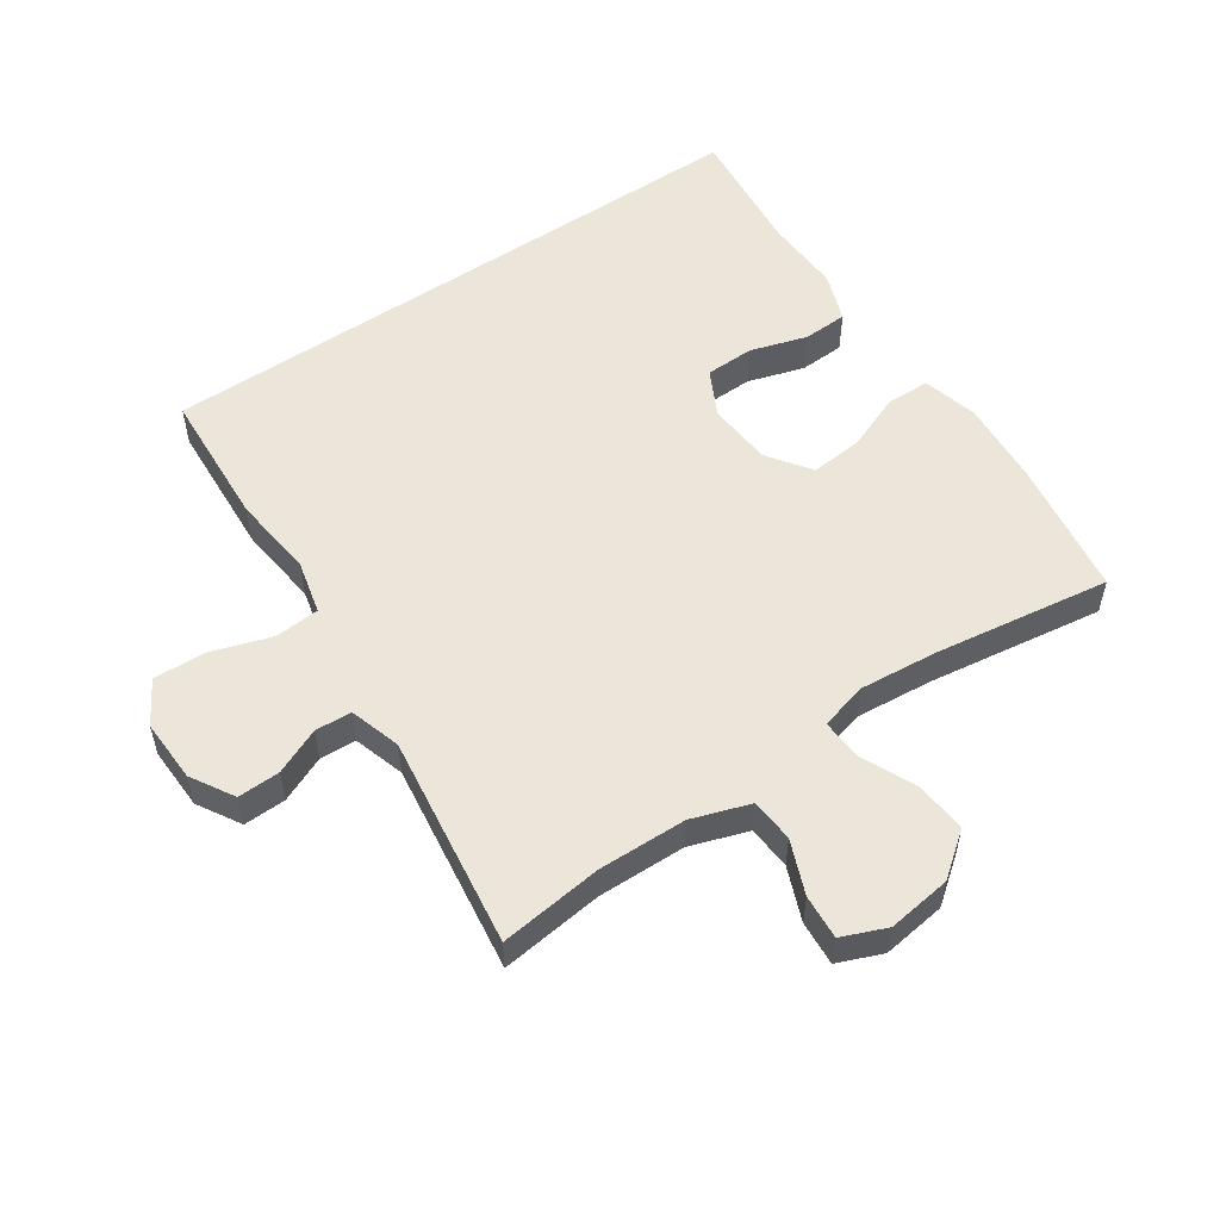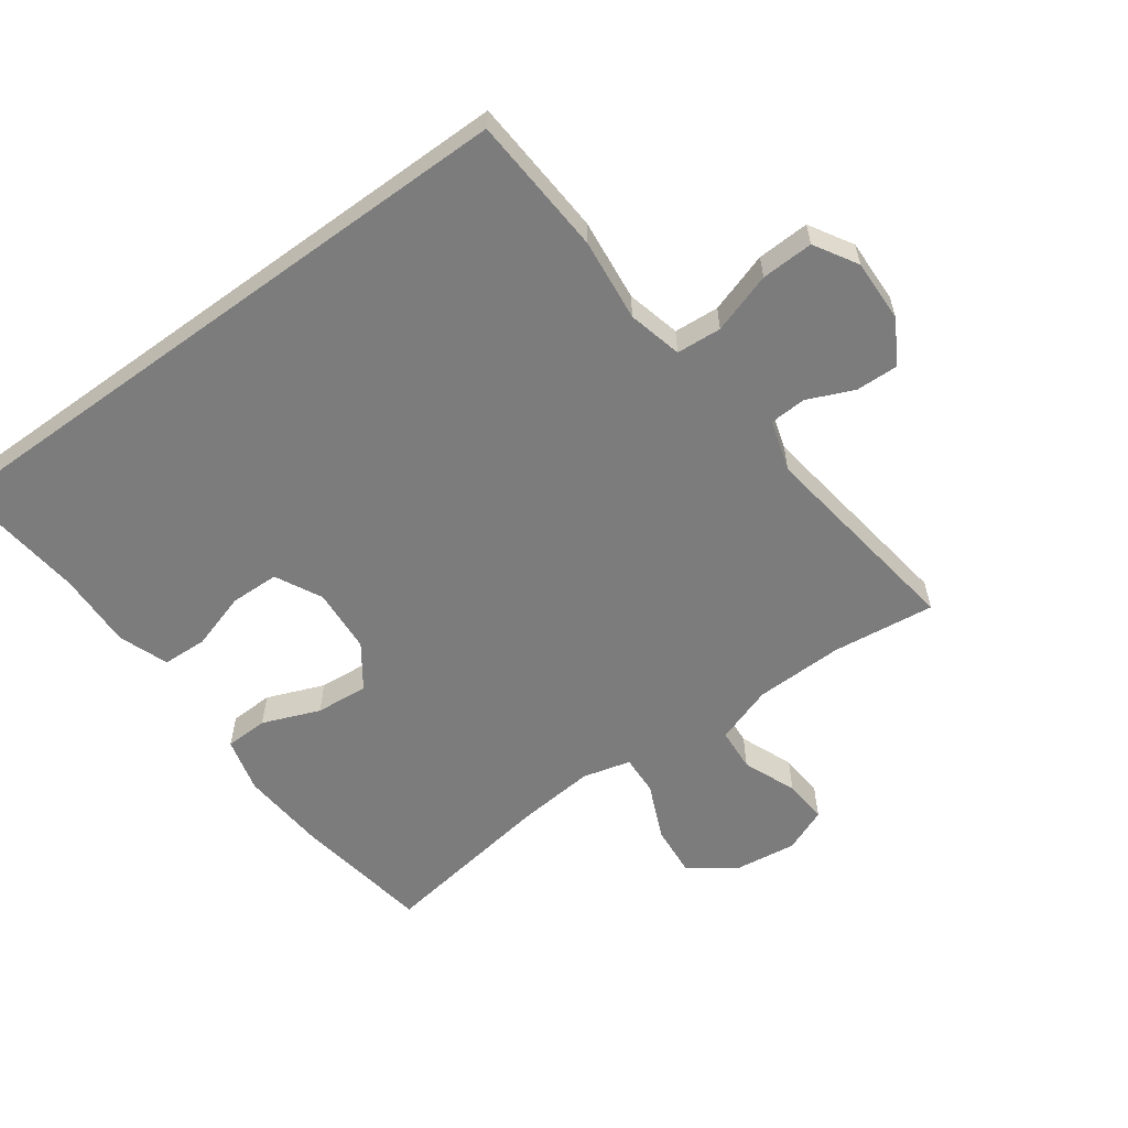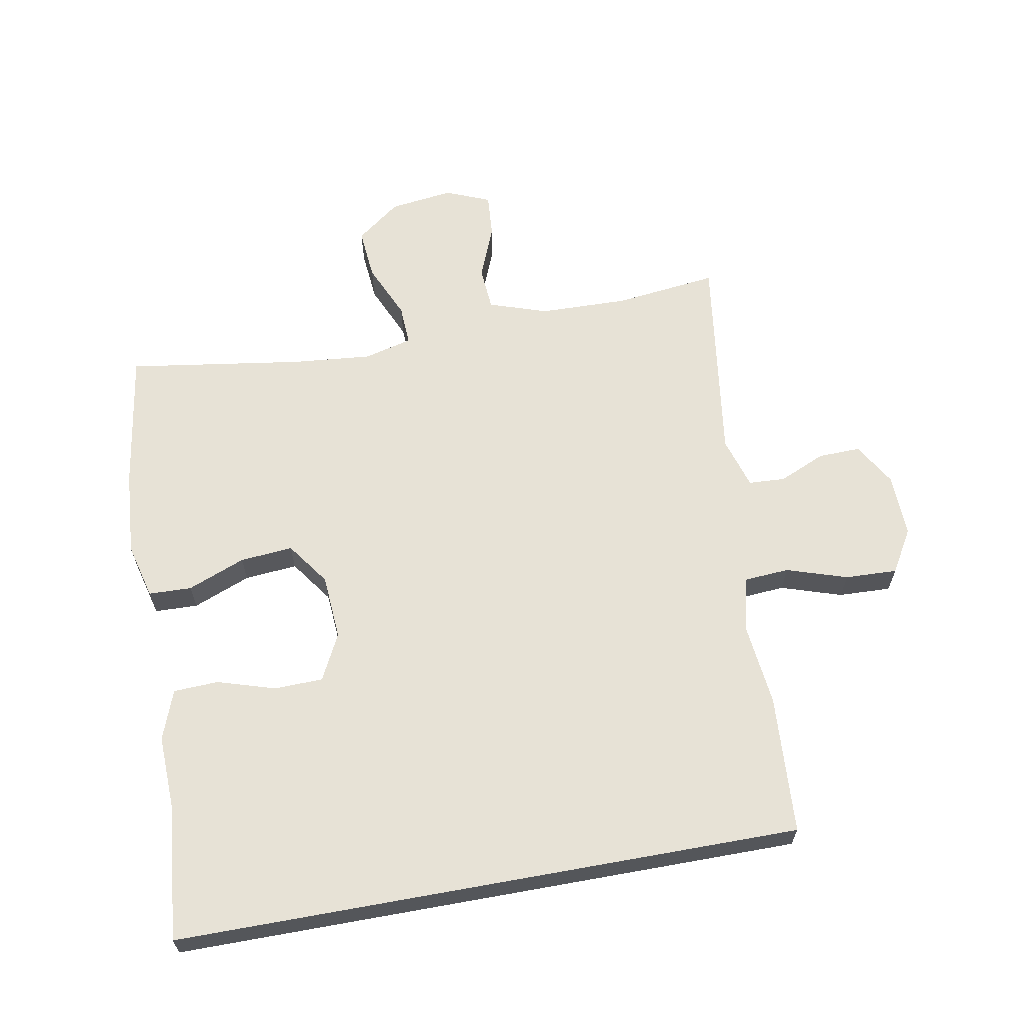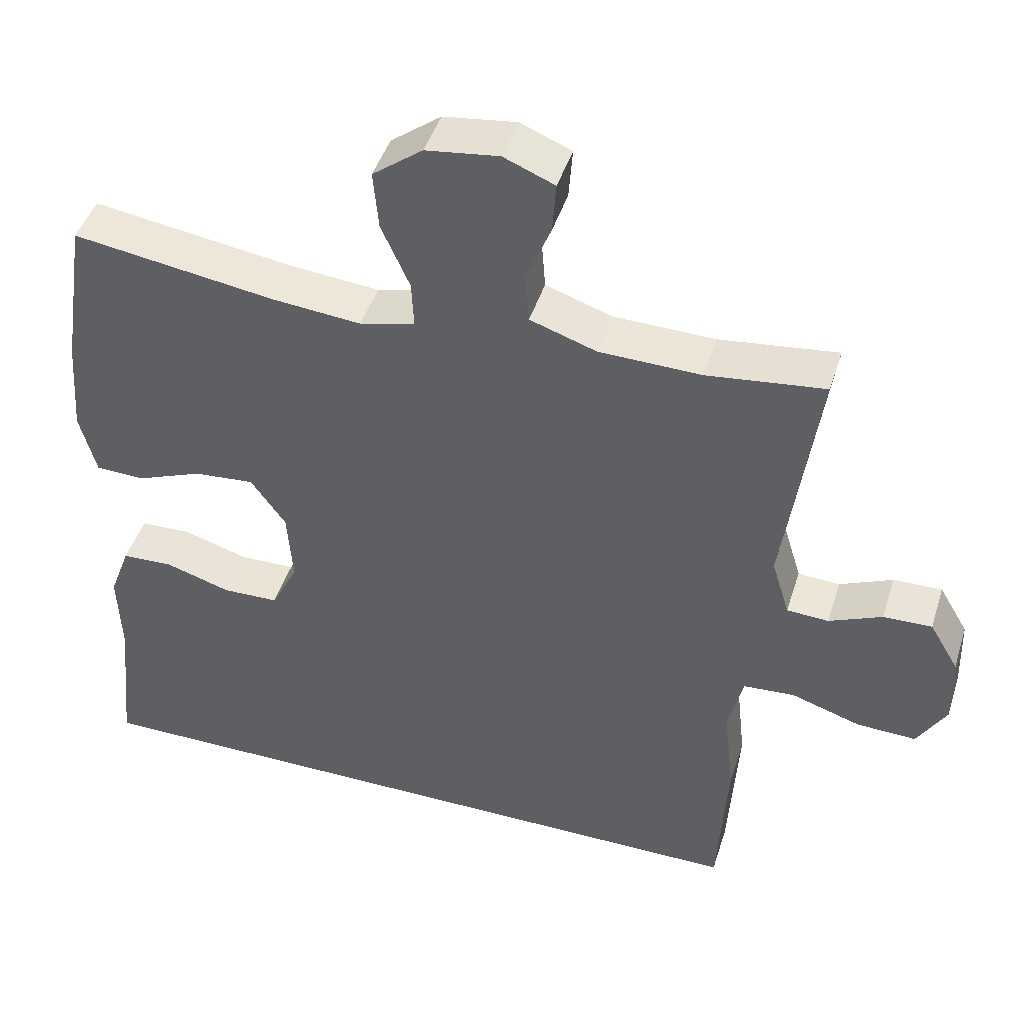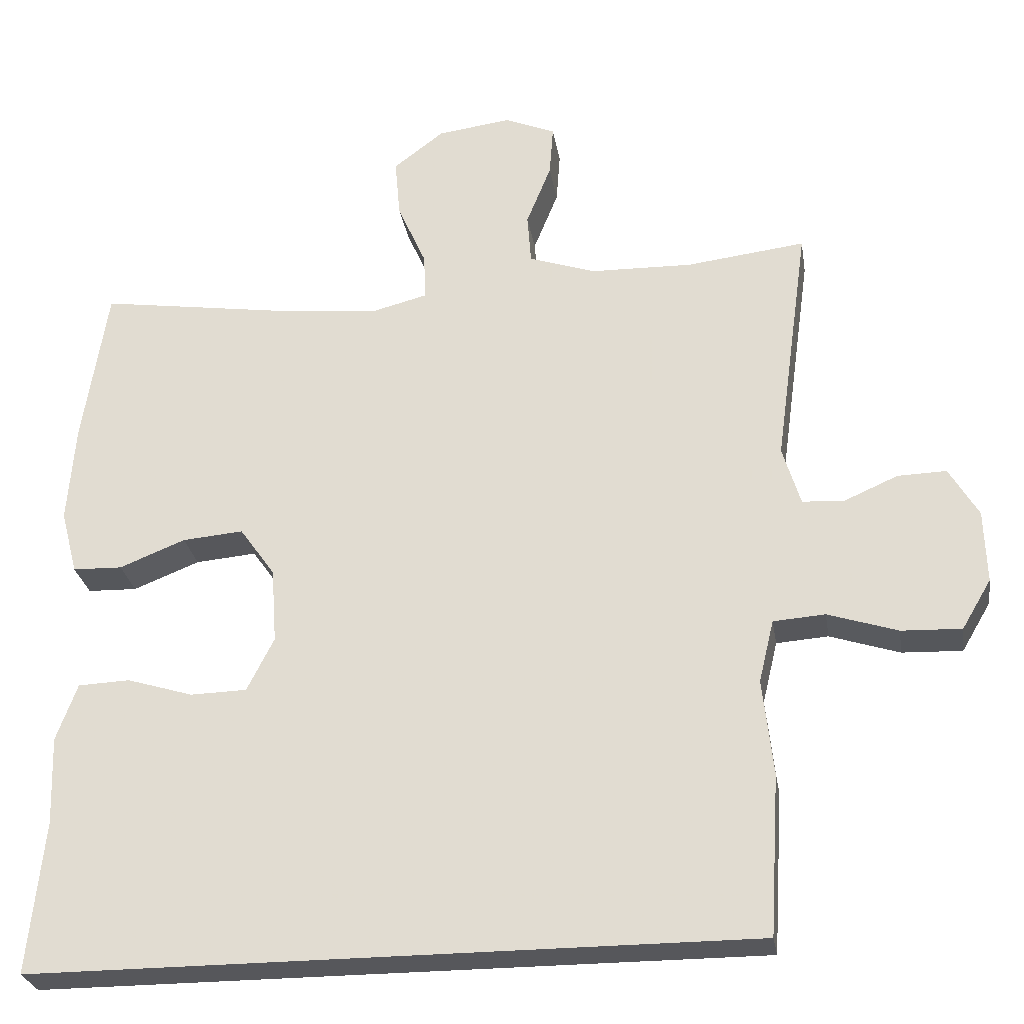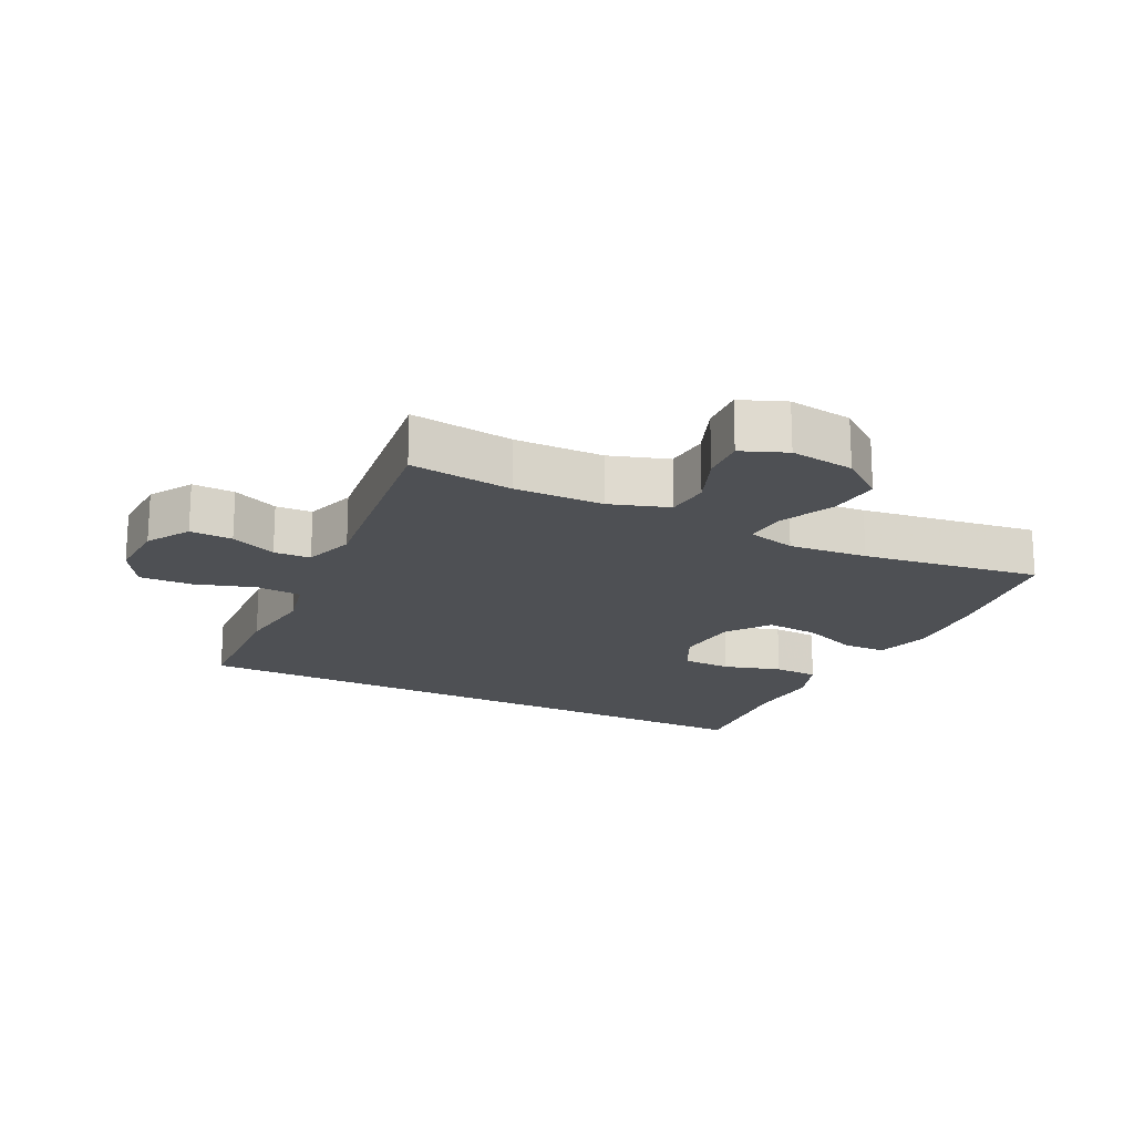
<metadata>
{"format":"obj","ext":"obj","renderer":"f3d","projection":"perspective","resolution":1024,"background":"white","views":[{"elev":54.2,"azim":-34.3,"up":"+Y"},{"elev":-58.8,"azim":-144.0,"up":"+Y"},{"elev":63.5,"azim":169.7,"up":"+Y"},{"elev":45.3,"azim":-162.8,"up":"+Z"},{"elev":-27.2,"azim":-170.9,"up":"+Z"},{"elev":-18.5,"azim":-26.8,"up":"+Y"}]}
</metadata>
<code>
v -0.413 0.07 -0.5
v -0.426 0.07 -0.287
v -0.412 0.07 -0.159
v -0.432 0.07 -0.076
v -0.501 0.07 -0.071
v -0.594 0.07 -0.101
v -0.674 0.07 -0.104
v -0.713 0.07 -0.038
v -0.71 0.07 0.059
v -0.671 0.07 0.125
v -0.606 0.07 0.123
v -0.535 0.07 0.092
v -0.479 0.07 0.095
v -0.455 0.07 0.174
v -0.5 0.07 0.5
v -0.342 0.07 0.481
v -0.206 0.07 0.484
v -0.117 0.07 0.514
v -0.112 0.07 0.581
v -0.145 0.07 0.663
v -0.15 0.07 0.731
v -0.082 0.07 0.759
v 0.016 0.07 0.746
v 0.083 0.07 0.695
v 0.076 0.07 0.616
v 0.038 0.07 0.53
v 0.035 0.07 0.468
v 0.109 0.07 0.449
v 0.229 0.07 0.46
v 0.5 0.07 0.5
v 0.533 0.07 0.288
v 0.543 0.07 0.157
v 0.521 0.07 0.072
v 0.455 0.07 0.07
v 0.367 0.07 0.105
v 0.286 0.07 0.112
v 0.239 0.07 0.046
v 0.232 0.07 -0.054
v 0.268 0.07 -0.125
v 0.343 0.07 -0.127
v 0.431 0.07 -0.1
v 0.5 0.07 -0.103
v 0.528 0.07 -0.179
v 0.524 0.07 -0.296
v 0.545 0.07 -0.5
v -0.413 0 -0.5
v -0.426 0 -0.287
v -0.412 0 -0.159
v -0.432 0 -0.076
v -0.501 0 -0.071
v -0.594 0 -0.101
v -0.674 0 -0.104
v -0.713 0 -0.038
v -0.71 0 0.059
v -0.671 0 0.125
v -0.606 0 0.123
v -0.535 0 0.092
v -0.479 0 0.095
v -0.455 0 0.174
v -0.5 0 0.5
v -0.342 0 0.481
v -0.206 0 0.484
v -0.117 0 0.514
v -0.112 0 0.581
v -0.145 0 0.663
v -0.15 0 0.731
v -0.082 0 0.759
v 0.016 0 0.746
v 0.083 0 0.695
v 0.076 0 0.616
v 0.038 0 0.53
v 0.035 0 0.468
v 0.109 0 0.449
v 0.229 0 0.46
v 0.5 0 0.5
v 0.533 0 0.288
v 0.543 0 0.157
v 0.521 0 0.072
v 0.455 0 0.07
v 0.367 0 0.105
v 0.286 0 0.112
v 0.239 0 0.046
v 0.232 0 -0.054
v 0.268 0 -0.125
v 0.343 0 -0.127
v 0.431 0 -0.1
v 0.5 0 -0.103
v 0.528 0 -0.179
v 0.524 0 -0.296
v 0.545 0 -0.5
f 1 2 3
f 45 1 3
f 44 45 3
f 42 43 44
f 41 42 44
f 40 41 44
f 39 40 44 3
f 38 39 3 4
f 37 38 4 5
f 36 37 5
f 33 34 35
f 32 33 35
f 31 32 35
f 30 31 35
f 29 30 35
f 28 29 35 36
f 27 28 36 5
f 24 25 26
f 23 24 26
f 22 23 26
f 21 22 26
f 20 21 26
f 19 20 26
f 18 19 26 27
f 27 5 6
f 18 27 6
f 17 18 6
f 14 15 16
f 13 14 16 17
f 10 11 12
f 9 10 12
f 8 9 12
f 7 8 12
f 6 7 12
f 6 12 13
f 6 13 17
f 48 47 46
f 48 46 90
f 48 90 89
f 89 88 87
f 89 87 86
f 89 86 85
f 48 89 85 84
f 49 48 84 83
f 50 49 83 82
f 50 82 81
f 80 79 78
f 80 78 77
f 80 77 76
f 80 76 75
f 80 75 74
f 81 80 74 73
f 50 81 73 72
f 71 70 69
f 71 69 68
f 71 68 67
f 71 67 66
f 71 66 65
f 71 65 64
f 72 71 64 63
f 51 50 72
f 51 72 63
f 51 63 62
f 61 60 59
f 62 61 59 58
f 57 56 55
f 57 55 54
f 57 54 53
f 57 53 52
f 57 52 51
f 58 57 51
f 62 58 51
f 1 46 47 2
f 2 47 48 3
f 3 48 49 4
f 4 49 50 5
f 5 50 51 6
f 6 51 52 7
f 7 52 53 8
f 8 53 54 9
f 9 54 55 10
f 10 55 56 11
f 11 56 57 12
f 12 57 58 13
f 13 58 59 14
f 14 59 60 15
f 15 60 61 16
f 16 61 62 17
f 17 62 63 18
f 18 63 64 19
f 19 64 65 20
f 20 65 66 21
f 21 66 67 22
f 22 67 68 23
f 23 68 69 24
f 24 69 70 25
f 25 70 71 26
f 26 71 72 27
f 27 72 73 28
f 28 73 74 29
f 29 74 75 30
f 30 75 76 31
f 31 76 77 32
f 32 77 78 33
f 33 78 79 34
f 34 79 80 35
f 35 80 81 36
f 36 81 82 37
f 37 82 83 38
f 38 83 84 39
f 39 84 85 40
f 40 85 86 41
f 41 86 87 42
f 42 87 88 43
f 43 88 89 44
f 44 89 90 45
f 45 90 46 1

</code>
